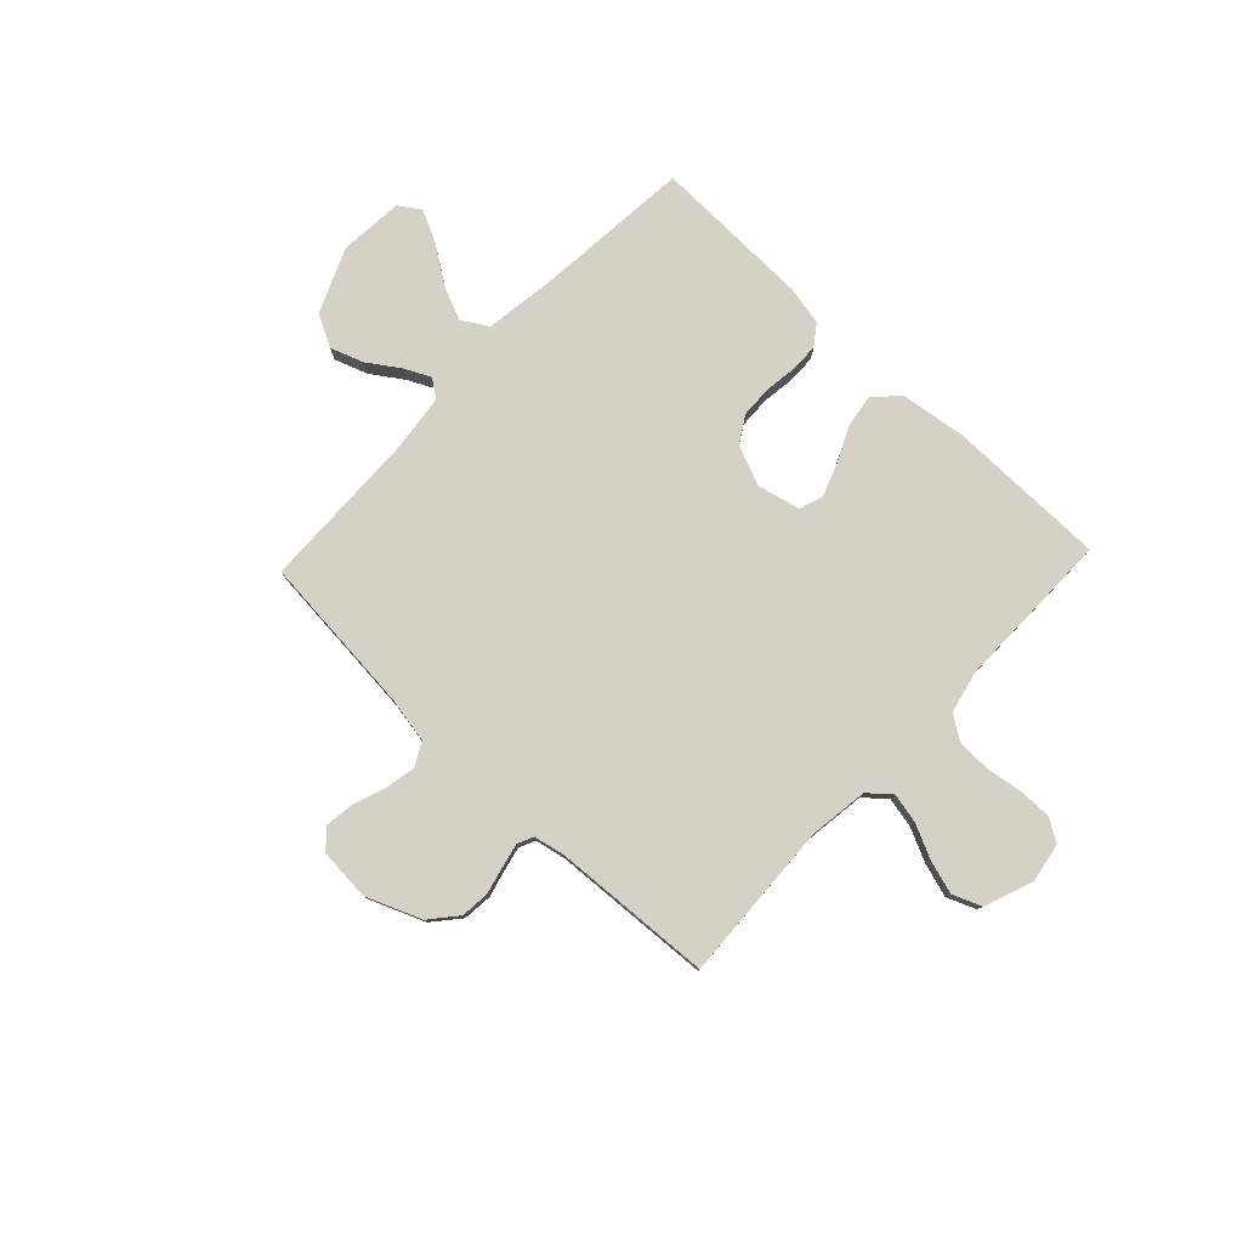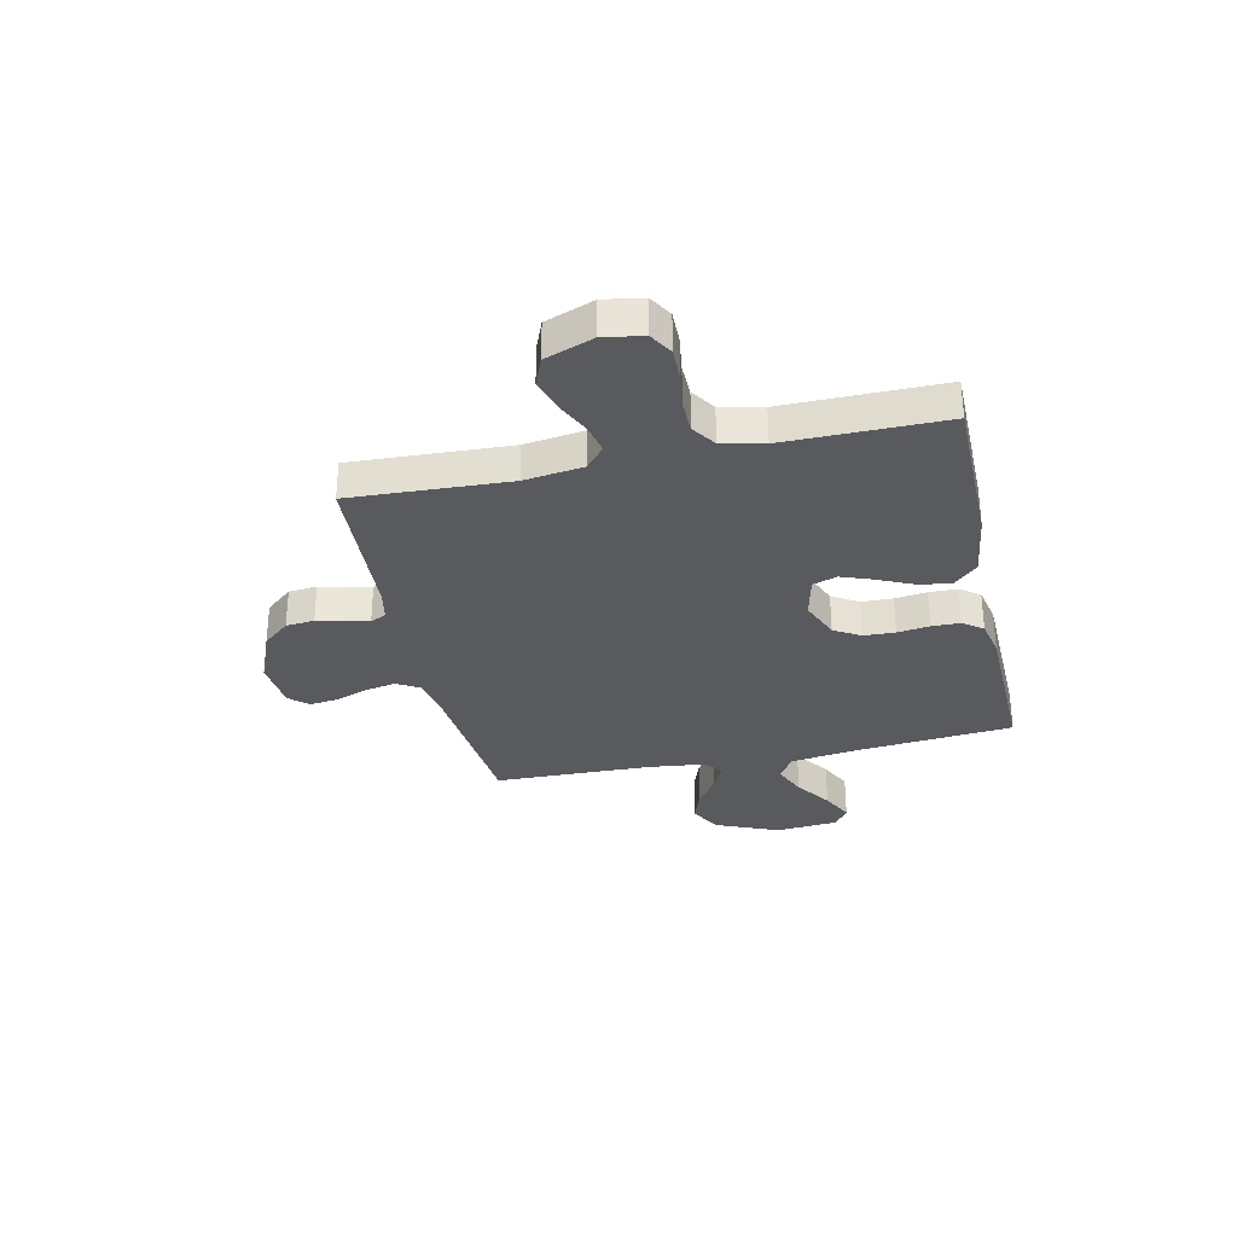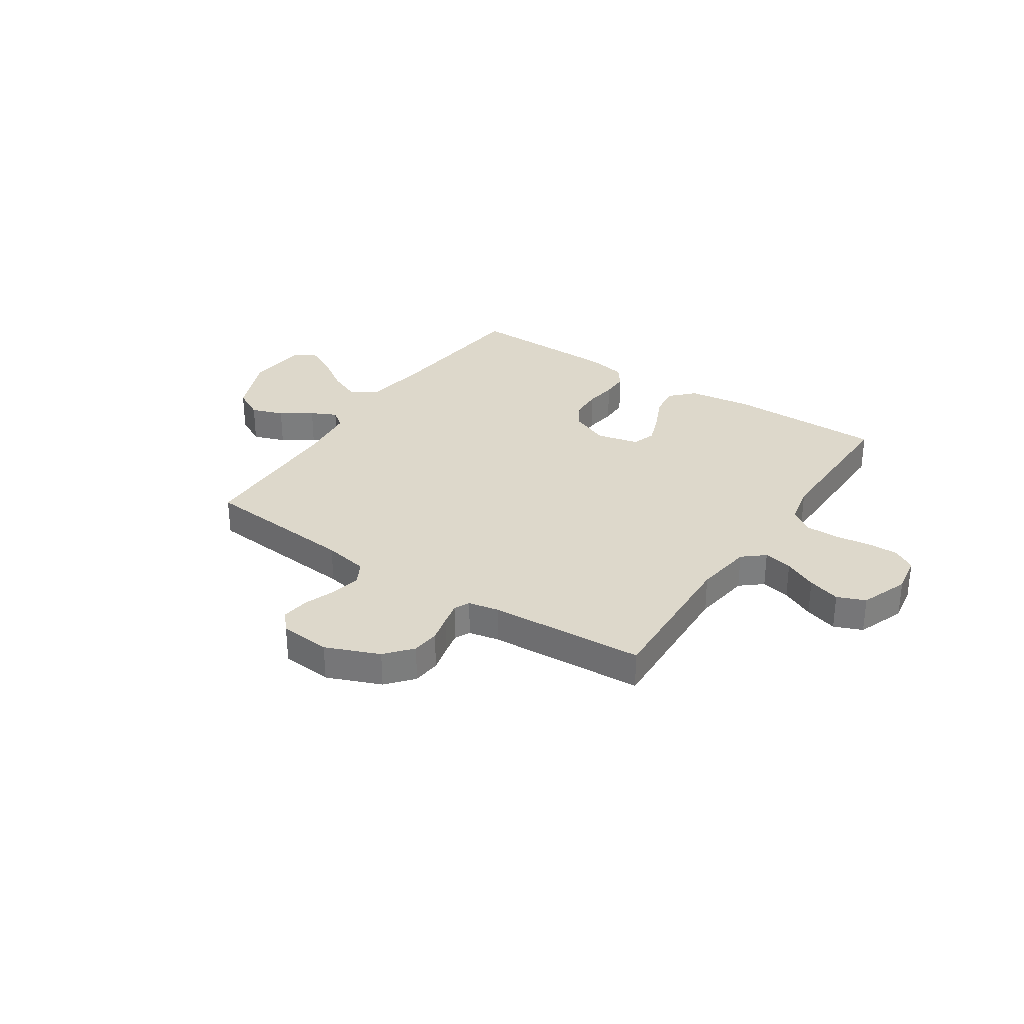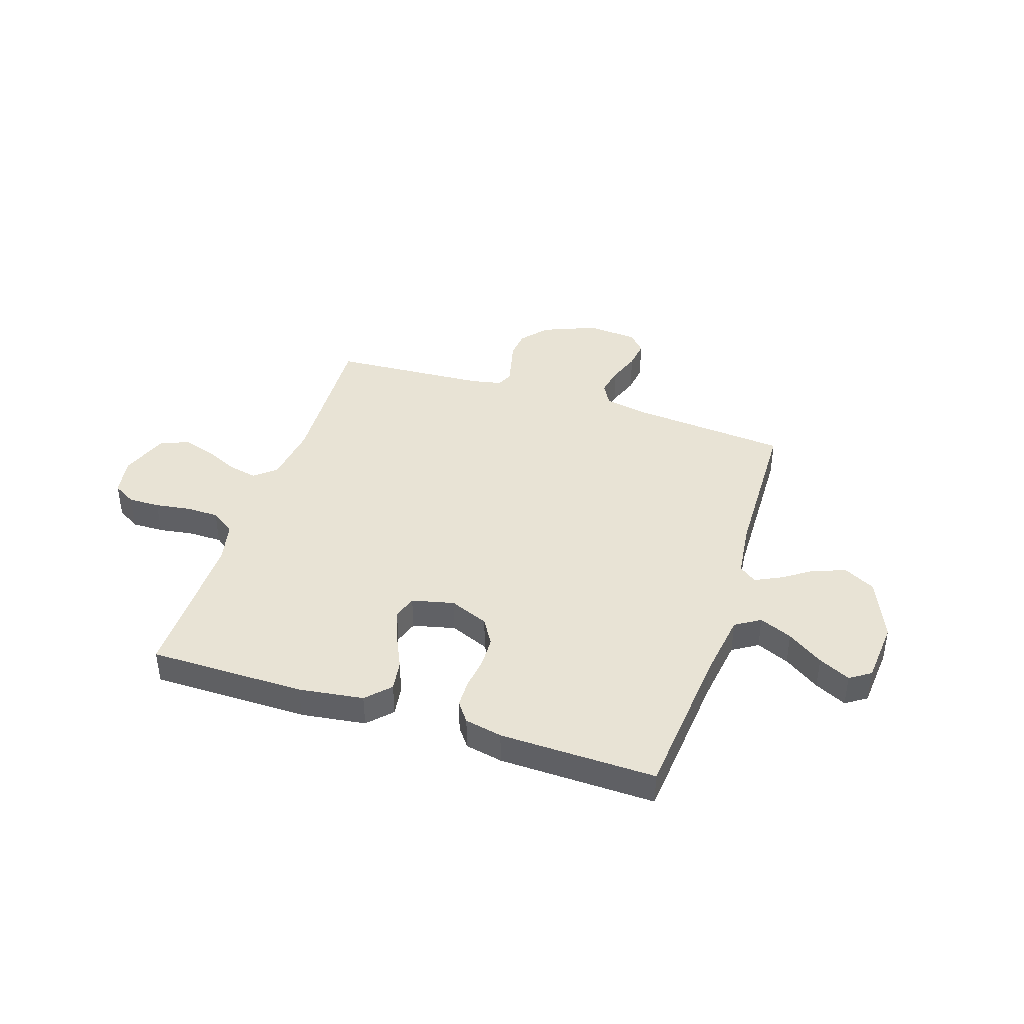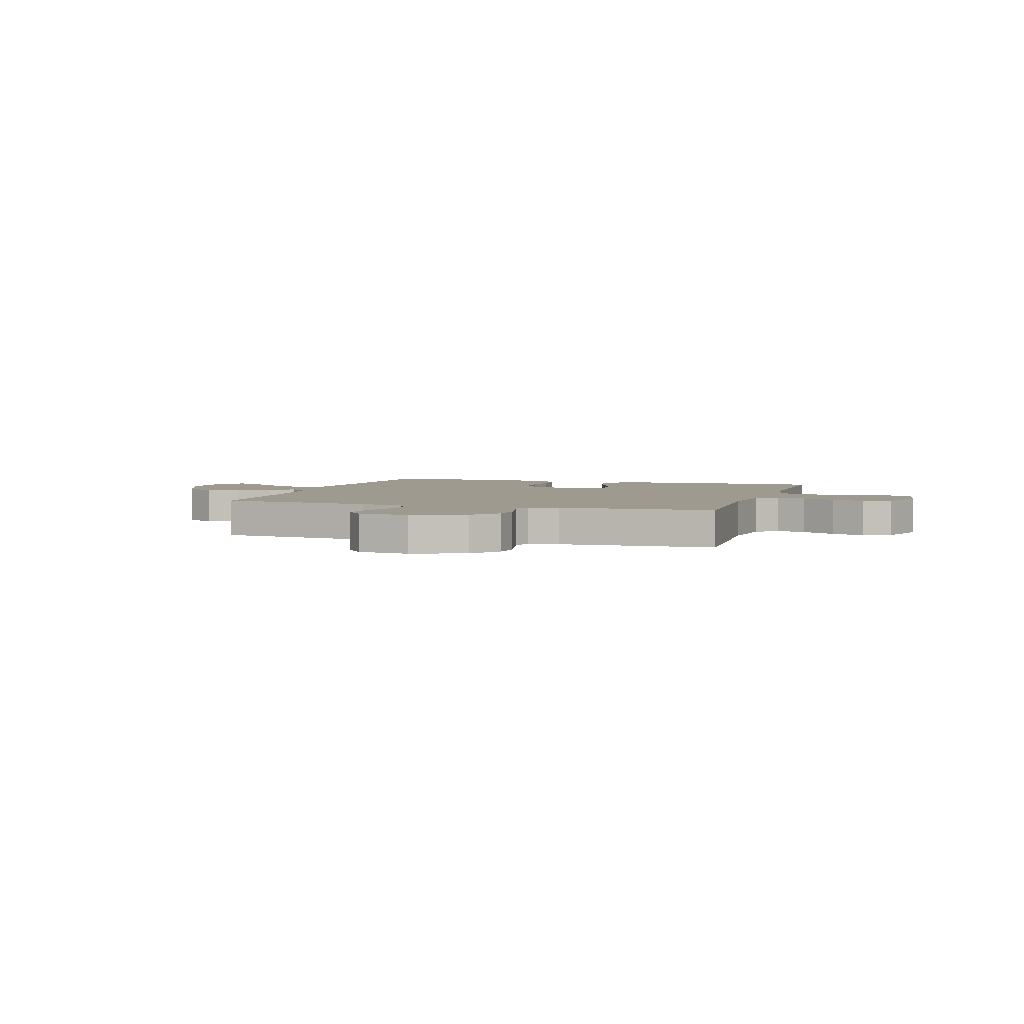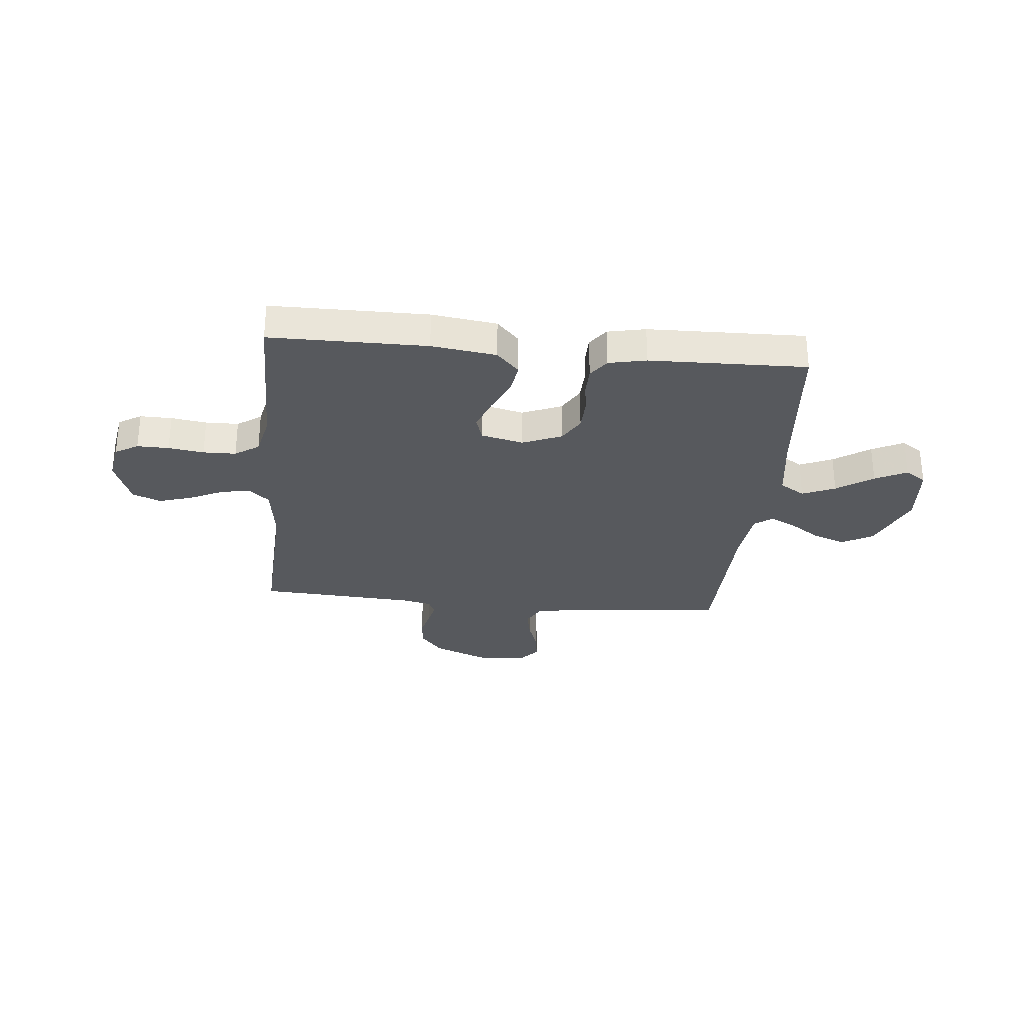
<metadata>
{"format":"obj","ext":"obj","renderer":"f3d","projection":"perspective","resolution":1024,"background":"white","views":[{"elev":79.1,"azim":-136.6,"up":"+Y"},{"elev":-31.4,"azim":-77.5,"up":"+Y"},{"elev":31.1,"azim":-146.2,"up":"+Y"},{"elev":41.0,"azim":18.1,"up":"+Y"},{"elev":3.7,"azim":-162.2,"up":"+Y"},{"elev":-29.7,"azim":-5.5,"up":"+Y"}]}
</metadata>
<code>
v 0.5 0.07 0.5
v 0.527 0.07 0.2
v 0.545 0.07 0.073
v 0.593 0.07 0.043
v 0.656 0.07 0.07
v 0.725 0.07 0.117
v 0.786 0.07 0.147
v 0.826 0.07 0.12
v 0.836 0.07 0
v 0.785 0.07 -0.12
v 0.725 0.07 -0.152
v 0.663 0.07 -0.13
v 0.604 0.07 -0.09
v 0.555 0.07 -0.066
v 0.521 0.07 -0.091
v 0.508 0.07 -0.2
v 0.5 0.07 -0.5
v 0.2 0.07 -0.527
v 0.114 0.07 -0.543
v 0.09 0.07 -0.586
v 0.101 0.07 -0.643
v 0.123 0.07 -0.704
v 0.13 0.07 -0.759
v 0.098 0.07 -0.795
v 0 0.07 -0.803
v -0.103 0.07 -0.761
v -0.146 0.07 -0.71
v -0.151 0.07 -0.656
v -0.138 0.07 -0.604
v -0.128 0.07 -0.56
v -0.142 0.07 -0.53
v -0.2 0.07 -0.518
v -0.5 0.07 -0.5
v -0.485 0.07 -0.2
v -0.5 0.07 -0.088
v -0.541 0.07 -0.053
v -0.597 0.07 -0.065
v -0.661 0.07 -0.095
v -0.724 0.07 -0.114
v -0.778 0.07 -0.092
v -0.812 0.07 0
v -0.799 0.07 0.074
v -0.755 0.07 0.1
v -0.694 0.07 0.099
v -0.626 0.07 0.089
v -0.563 0.07 0.09
v -0.517 0.07 0.121
v -0.499 0.07 0.2
v -0.5 0.07 0.5
v -0.2 0.07 0.501
v -0.076 0.07 0.484
v -0.033 0.07 0.439
v -0.042 0.07 0.379
v -0.073 0.07 0.312
v -0.096 0.07 0.251
v -0.081 0.07 0.205
v 0 0.07 0.186
v 0.075 0.07 0.217
v 0.105 0.07 0.267
v 0.107 0.07 0.326
v 0.099 0.07 0.387
v 0.1 0.07 0.44
v 0.128 0.07 0.478
v 0.2 0.07 0.493
v 0.5 0 0.5
v 0.527 0 0.2
v 0.545 0 0.073
v 0.593 0 0.043
v 0.656 0 0.07
v 0.725 0 0.117
v 0.786 0 0.147
v 0.826 0 0.12
v 0.836 0 0
v 0.785 0 -0.12
v 0.725 0 -0.152
v 0.663 0 -0.13
v 0.604 0 -0.09
v 0.555 0 -0.066
v 0.521 0 -0.091
v 0.508 0 -0.2
v 0.5 0 -0.5
v 0.2 0 -0.527
v 0.114 0 -0.543
v 0.09 0 -0.586
v 0.101 0 -0.643
v 0.123 0 -0.704
v 0.13 0 -0.759
v 0.098 0 -0.795
v 0 0 -0.803
v -0.103 0 -0.761
v -0.146 0 -0.71
v -0.151 0 -0.656
v -0.138 0 -0.604
v -0.128 0 -0.56
v -0.142 0 -0.53
v -0.2 0 -0.518
v -0.5 0 -0.5
v -0.485 0 -0.2
v -0.5 0 -0.088
v -0.541 0 -0.053
v -0.597 0 -0.065
v -0.661 0 -0.095
v -0.724 0 -0.114
v -0.778 0 -0.092
v -0.812 0 0
v -0.799 0 0.074
v -0.755 0 0.1
v -0.694 0 0.099
v -0.626 0 0.089
v -0.563 0 0.09
v -0.517 0 0.121
v -0.499 0 0.2
v -0.5 0 0.5
v -0.2 0 0.501
v -0.076 0 0.484
v -0.033 0 0.439
v -0.042 0 0.379
v -0.073 0 0.312
v -0.096 0 0.251
v -0.081 0 0.205
v 0 0 0.186
v 0.075 0 0.217
v 0.105 0 0.267
v 0.107 0 0.326
v 0.099 0 0.387
v 0.1 0 0.44
v 0.128 0 0.478
v 0.2 0 0.493
f 63 64 1 2
f 60 61 62 63
f 59 60 63 2
f 58 59 2 3
f 57 58 3 4
f 56 57 4
f 51 52 53 54
f 51 54 55
f 48 49 50 51
f 47 48 51 55
f 46 47 55 56
f 42 43 44 45
f 42 45 46
f 41 42 46
f 37 38 39 40
f 36 37 40 41
f 32 33 34
f 31 32 34 35
f 26 27 28 29
f 26 29 30
f 25 26 30
f 24 25 30 31
f 21 22 23 24
f 20 21 24 31
f 16 17 18
f 15 16 18 19
f 10 11 12 13
f 10 13 14
f 9 10 14
f 8 9 14
f 5 6 7 8
f 4 5 8 14
f 56 4 14 15
f 36 41 46 56
f 35 36 56 15
f 19 20 31 35
f 15 19 35
f 66 65 128 127
f 127 126 125 124
f 66 127 124 123
f 67 66 123 122
f 68 67 122 121
f 68 121 120
f 118 117 116 115
f 119 118 115
f 115 114 113 112
f 119 115 112 111
f 120 119 111 110
f 109 108 107 106
f 110 109 106
f 110 106 105
f 104 103 102 101
f 105 104 101 100
f 98 97 96
f 99 98 96 95
f 93 92 91 90
f 94 93 90
f 94 90 89
f 95 94 89 88
f 88 87 86 85
f 95 88 85 84
f 82 81 80
f 83 82 80 79
f 77 76 75 74
f 78 77 74
f 78 74 73
f 78 73 72
f 72 71 70 69
f 78 72 69 68
f 79 78 68 120
f 120 110 105 100
f 79 120 100 99
f 99 95 84 83
f 99 83 79
f 1 65 66 2
f 2 66 67 3
f 3 67 68 4
f 4 68 69 5
f 5 69 70 6
f 6 70 71 7
f 7 71 72 8
f 8 72 73 9
f 9 73 74 10
f 10 74 75 11
f 11 75 76 12
f 12 76 77 13
f 13 77 78 14
f 14 78 79 15
f 15 79 80 16
f 16 80 81 17
f 17 81 82 18
f 18 82 83 19
f 19 83 84 20
f 20 84 85 21
f 21 85 86 22
f 22 86 87 23
f 23 87 88 24
f 24 88 89 25
f 25 89 90 26
f 26 90 91 27
f 27 91 92 28
f 28 92 93 29
f 29 93 94 30
f 30 94 95 31
f 31 95 96 32
f 32 96 97 33
f 33 97 98 34
f 34 98 99 35
f 35 99 100 36
f 36 100 101 37
f 37 101 102 38
f 38 102 103 39
f 39 103 104 40
f 40 104 105 41
f 41 105 106 42
f 42 106 107 43
f 43 107 108 44
f 44 108 109 45
f 45 109 110 46
f 46 110 111 47
f 47 111 112 48
f 48 112 113 49
f 49 113 114 50
f 50 114 115 51
f 51 115 116 52
f 52 116 117 53
f 53 117 118 54
f 54 118 119 55
f 55 119 120 56
f 56 120 121 57
f 57 121 122 58
f 58 122 123 59
f 59 123 124 60
f 60 124 125 61
f 61 125 126 62
f 62 126 127 63
f 63 127 128 64
f 64 128 65 1

</code>
